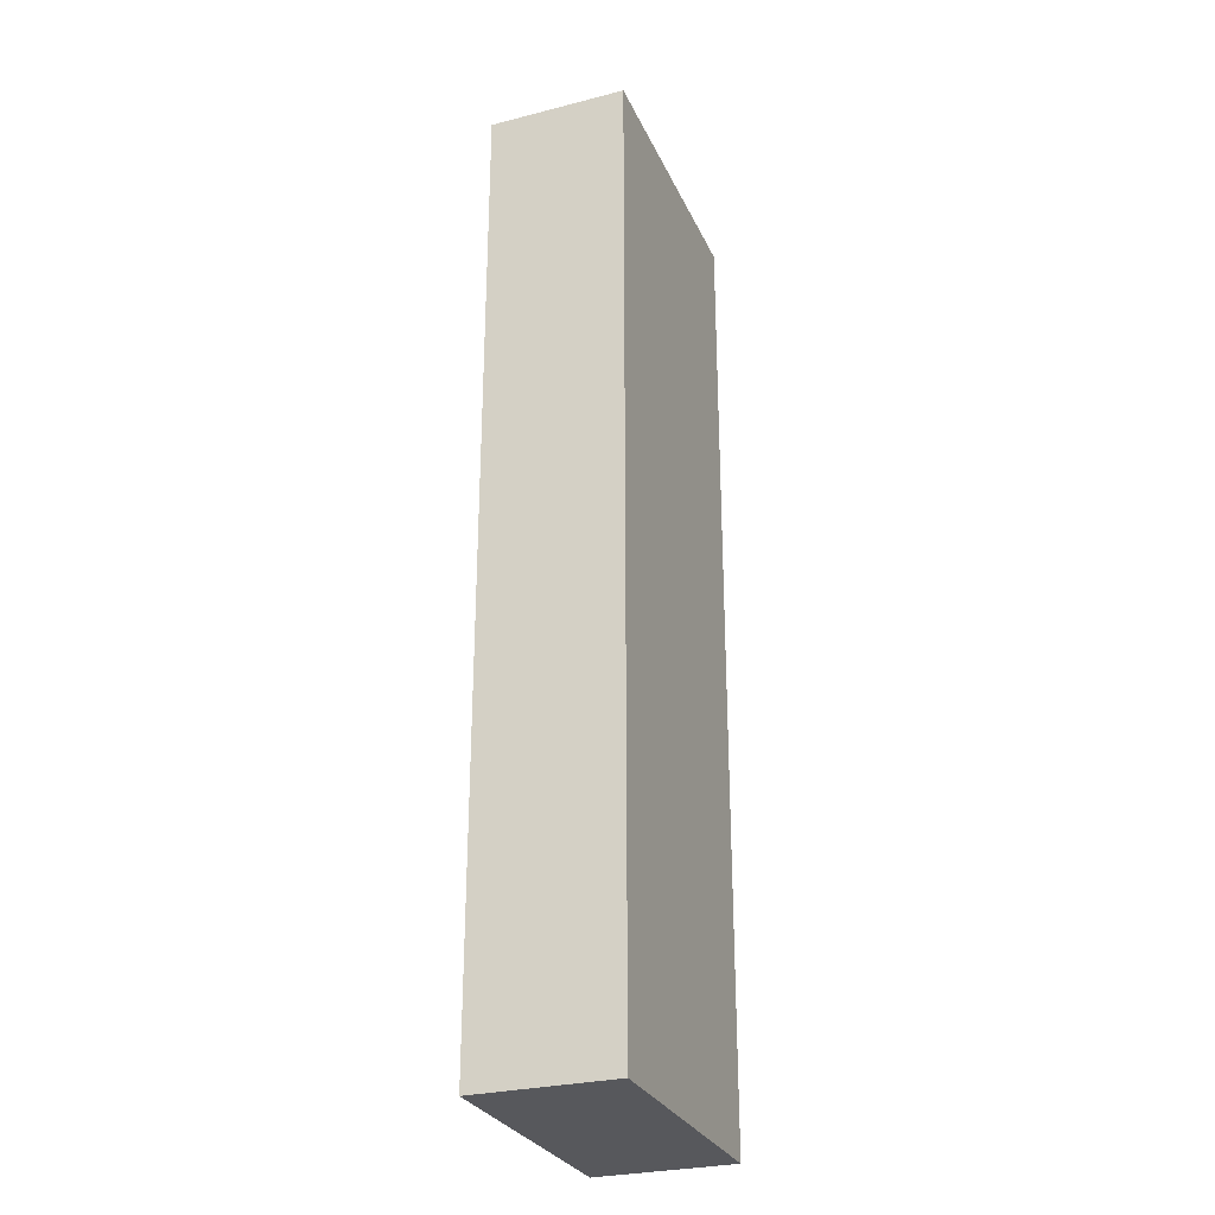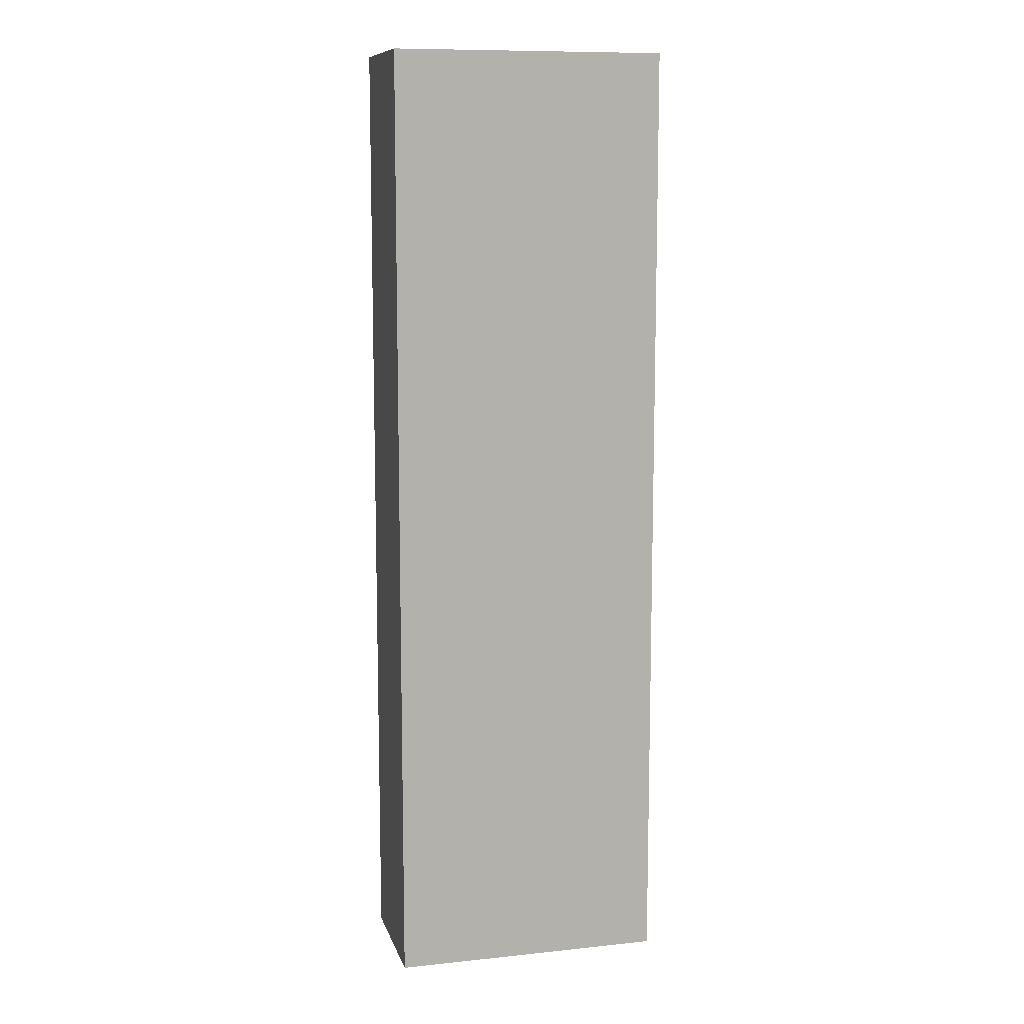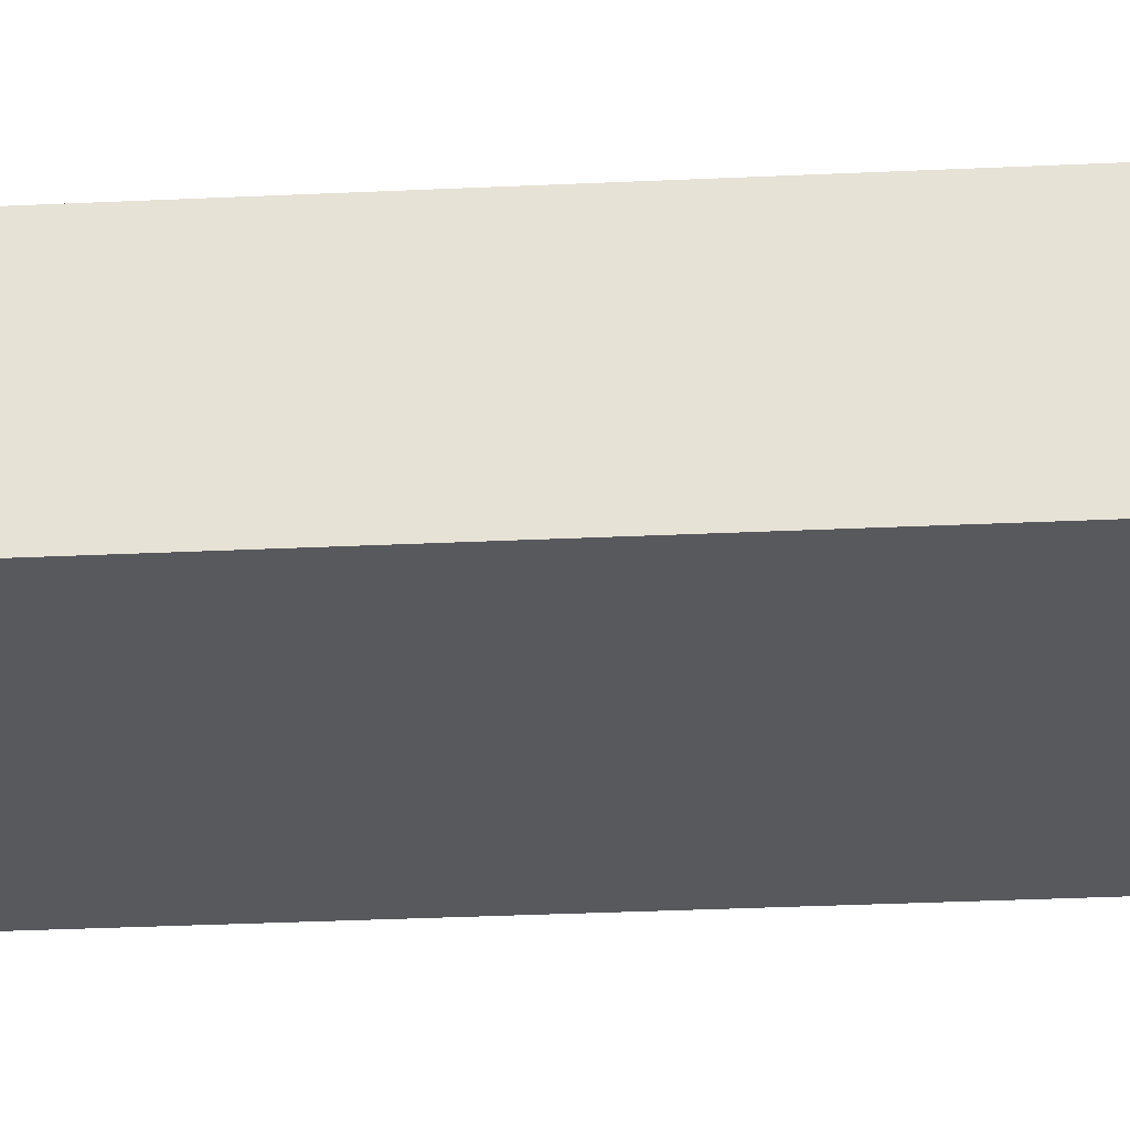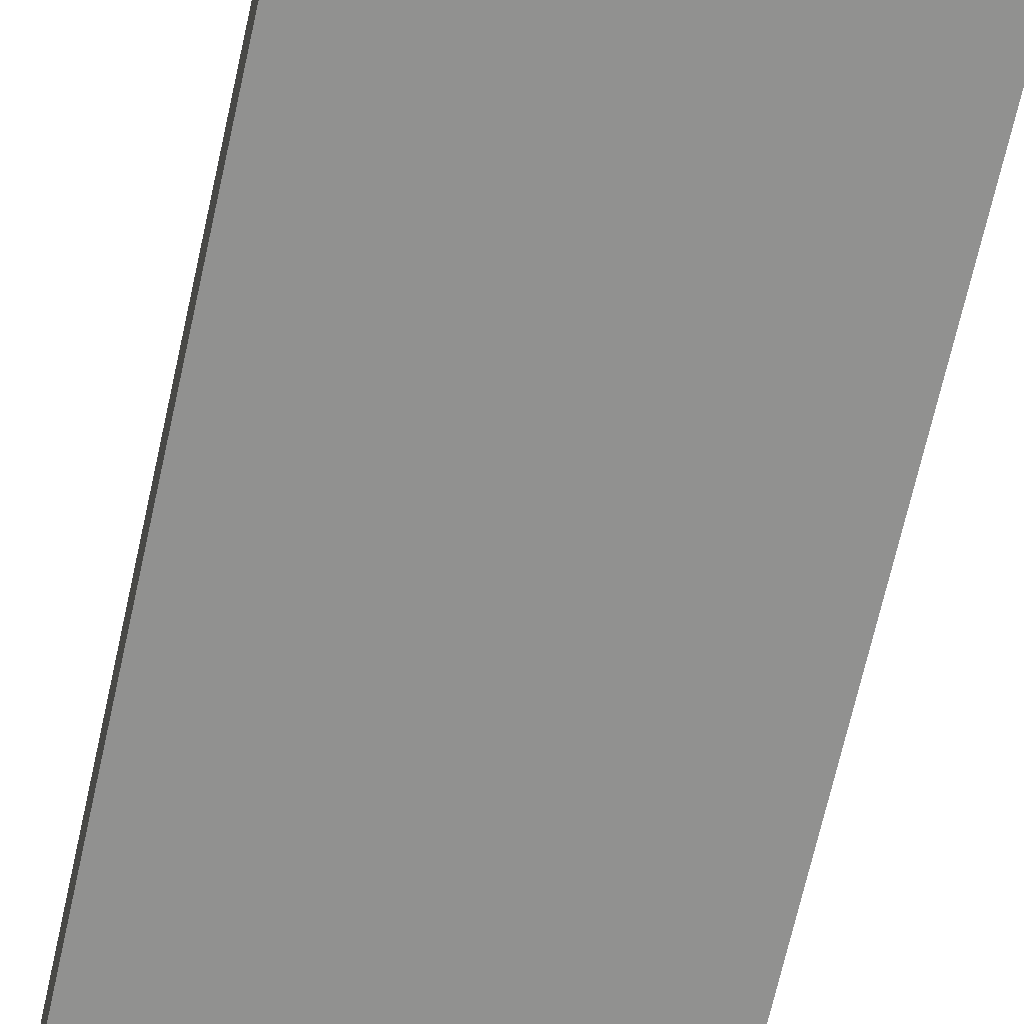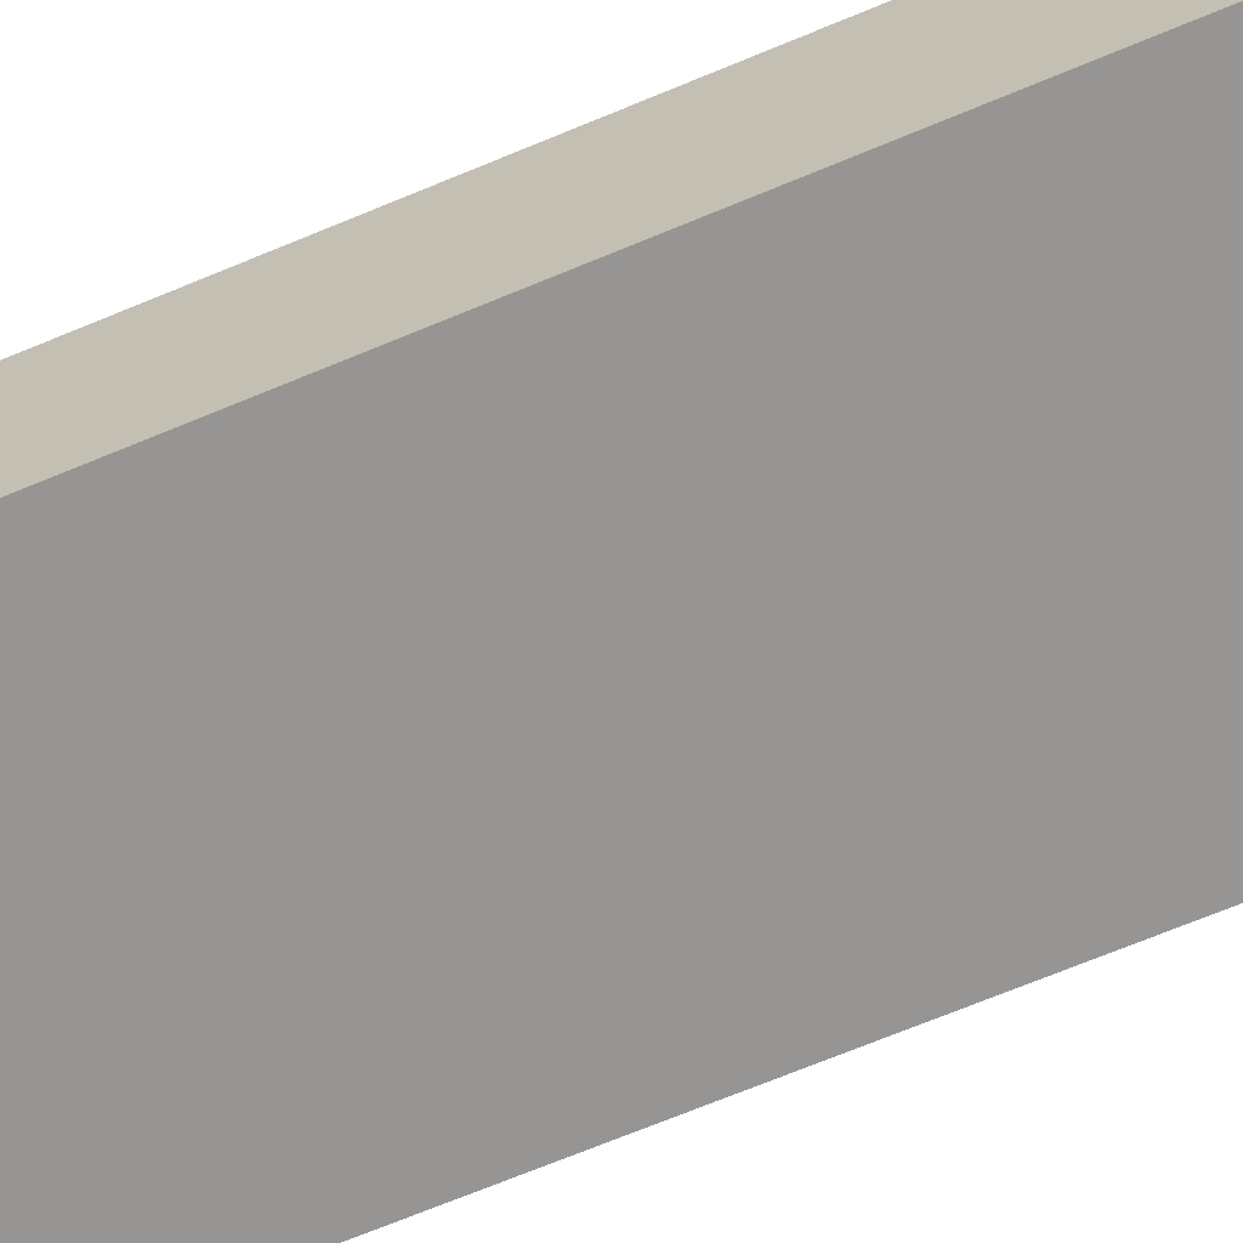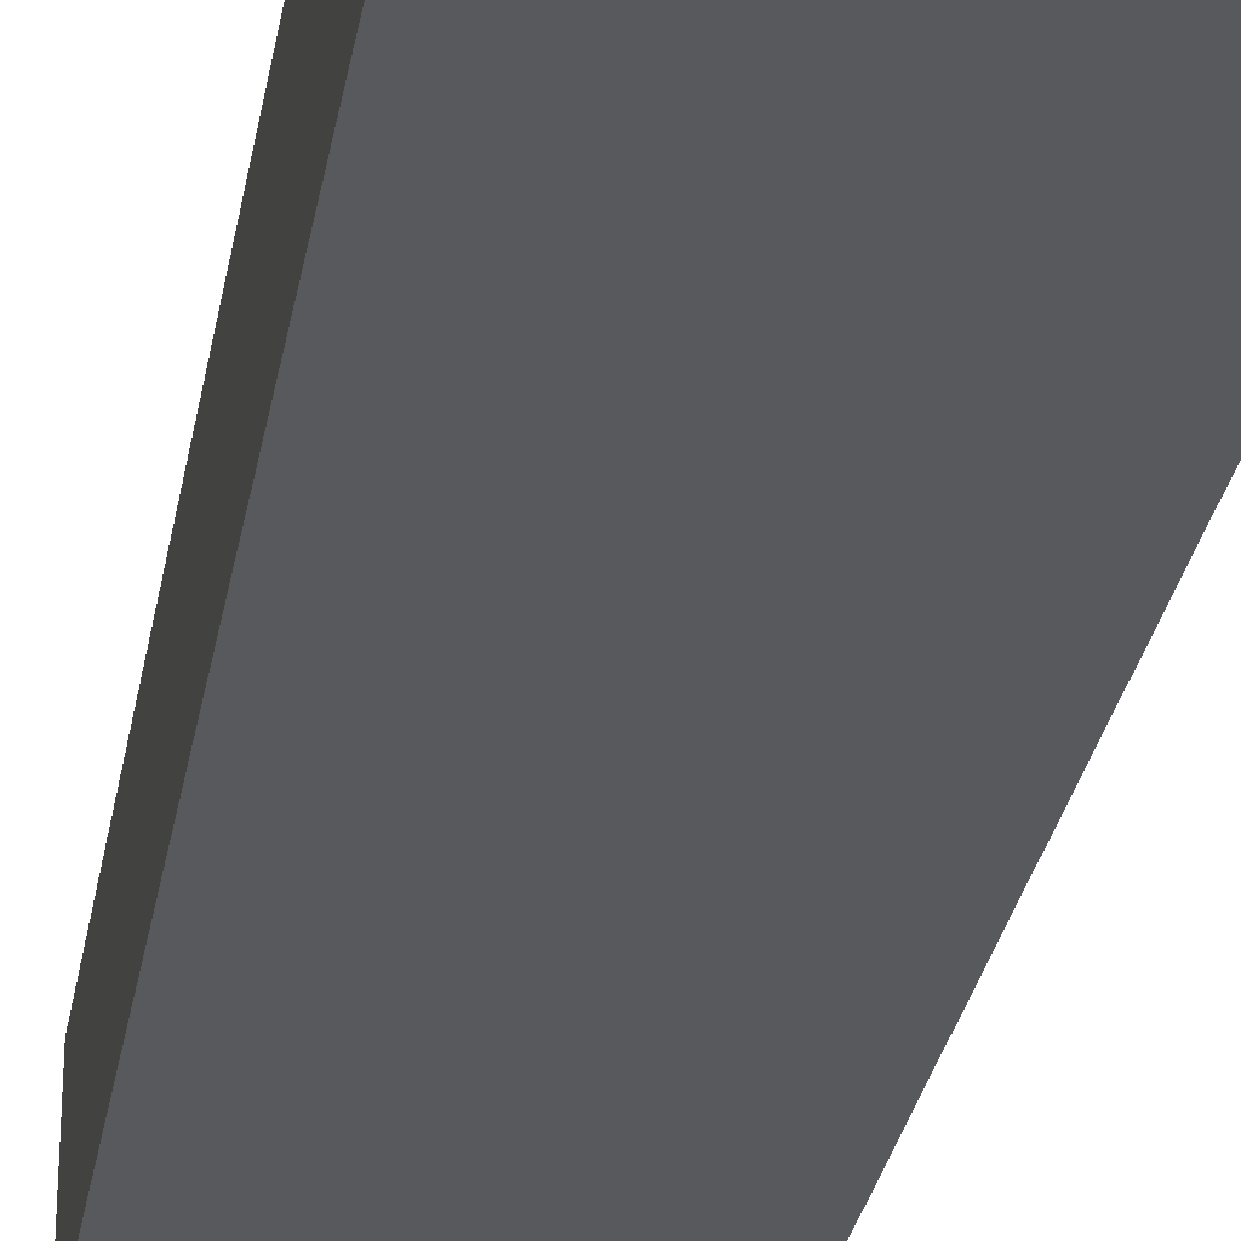
<metadata>
{"format":"obj","ext":"obj","renderer":"f3d","projection":"perspective","resolution":1024,"background":"white","views":[{"elev":-28.5,"azim":110.9,"up":"+Y"},{"elev":10.5,"azim":165.4,"up":"+Y"},{"elev":-29.7,"azim":-86.0,"up":"+Z"},{"elev":-65.9,"azim":-12.3,"up":"+Z"},{"elev":-67.5,"azim":112.9,"up":"+Z"},{"elev":-29.5,"azim":-9.7,"up":"+Z"}]}
</metadata>
<code>
o steer
v -2.625 -0.125 0.0625
v -2.625 -0.125 -0.0625
v -2.625 -1 0.0625
v -2.625 -1 -0.0625
v -2.875 -0.125 -0.0625
v -2.875 -0.125 0.0625
v -2.875 -1 -0.0625
v -2.875 -1 0.0625
f 1 3 2
f 3 4 2
f 5 7 6
f 7 8 6
f 5 6 2
f 6 1 2
f 8 7 3
f 7 4 3
f 6 8 1
f 8 3 1
f 2 4 5
f 4 7 5

</code>
